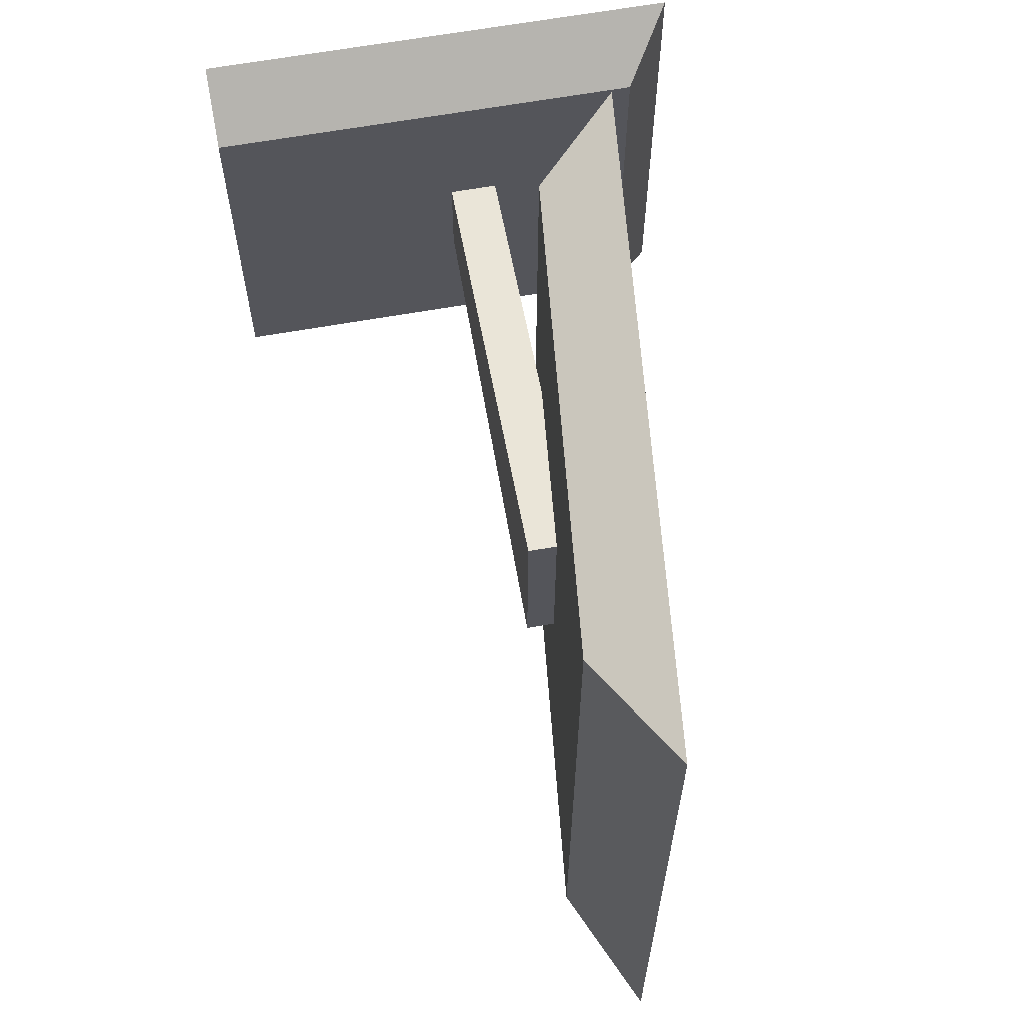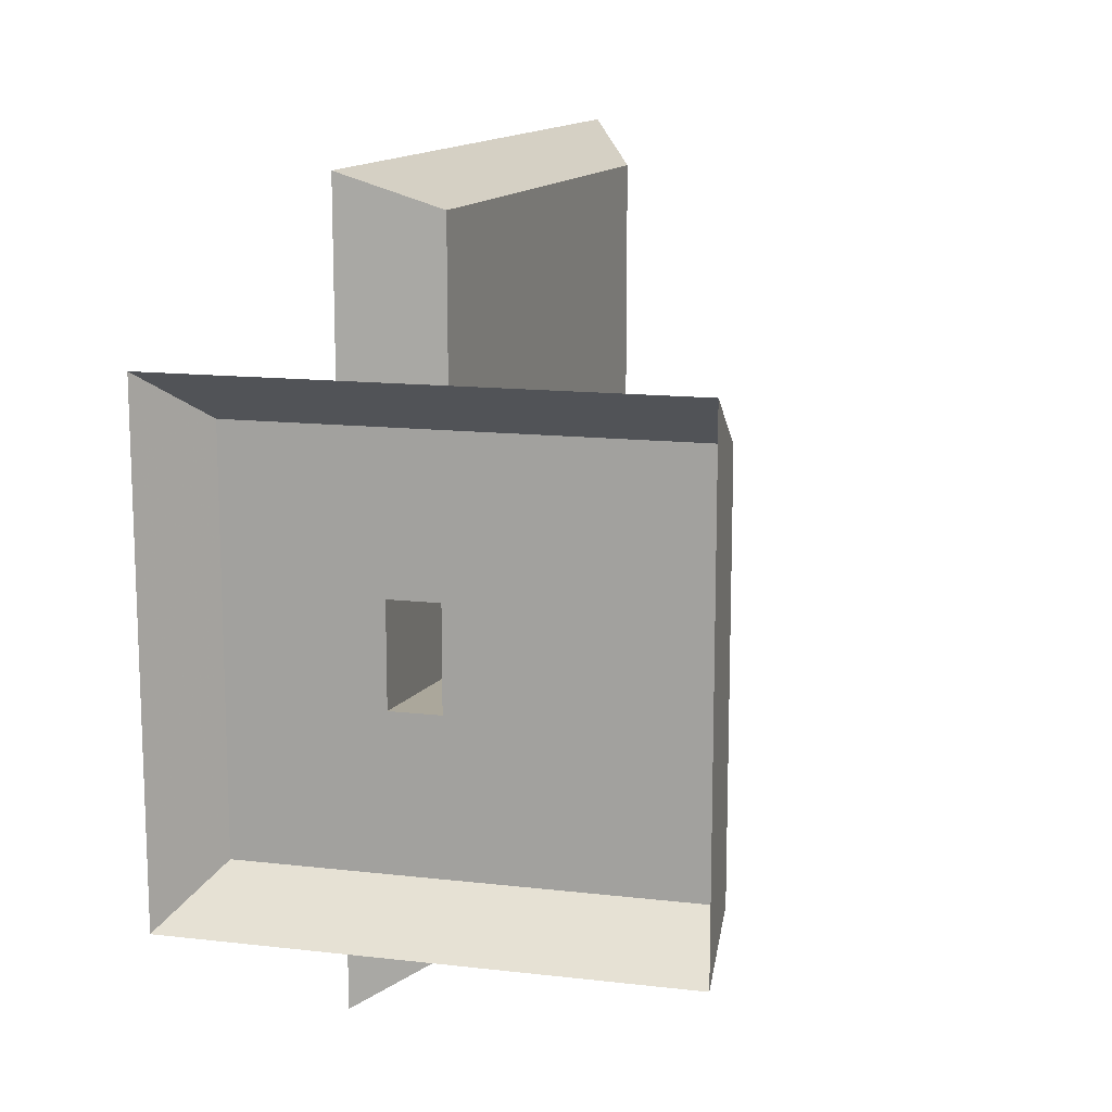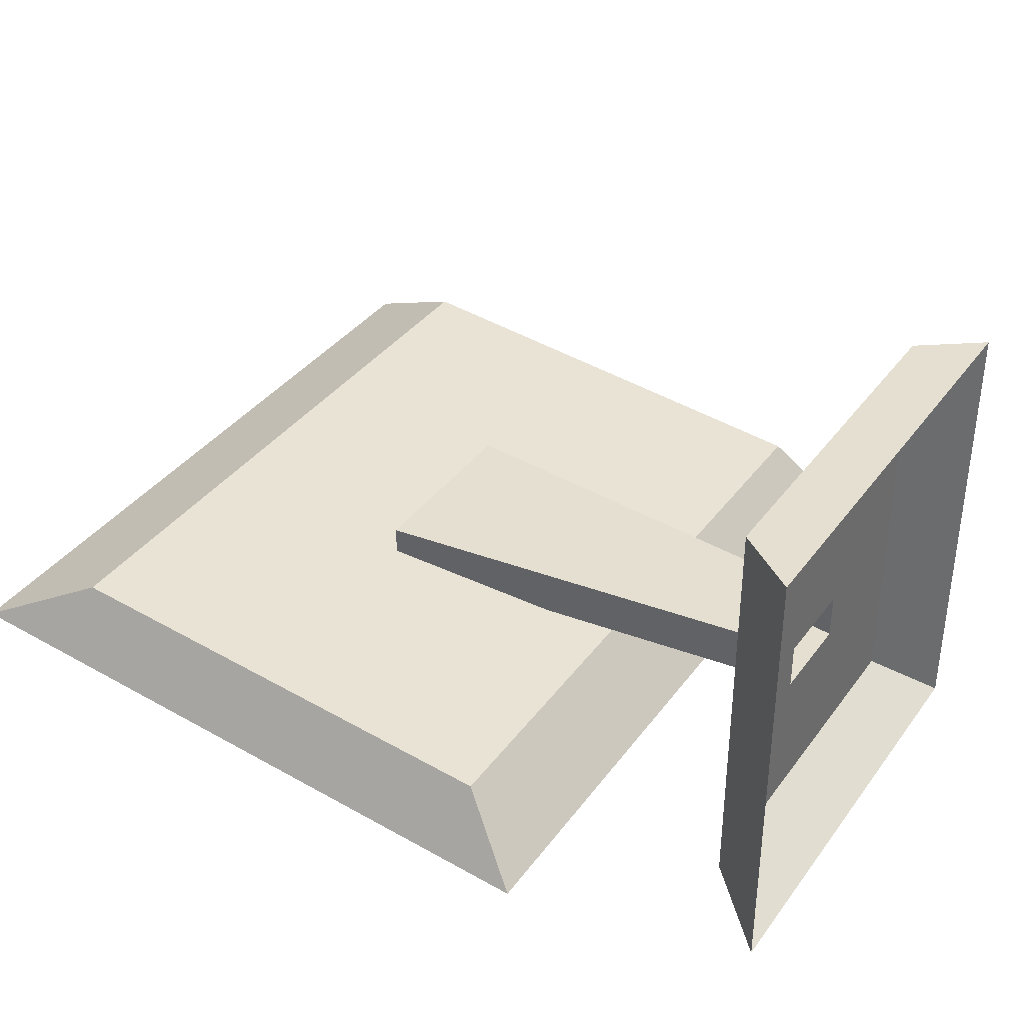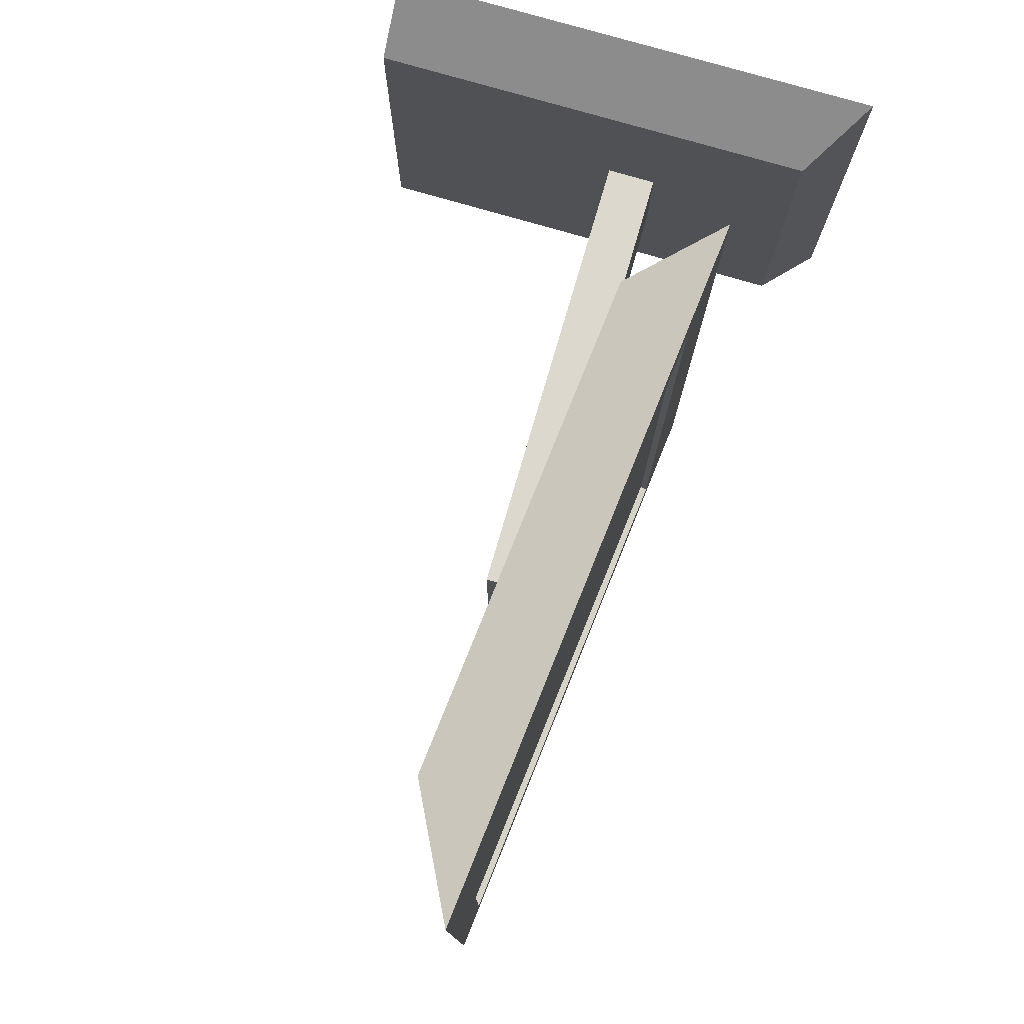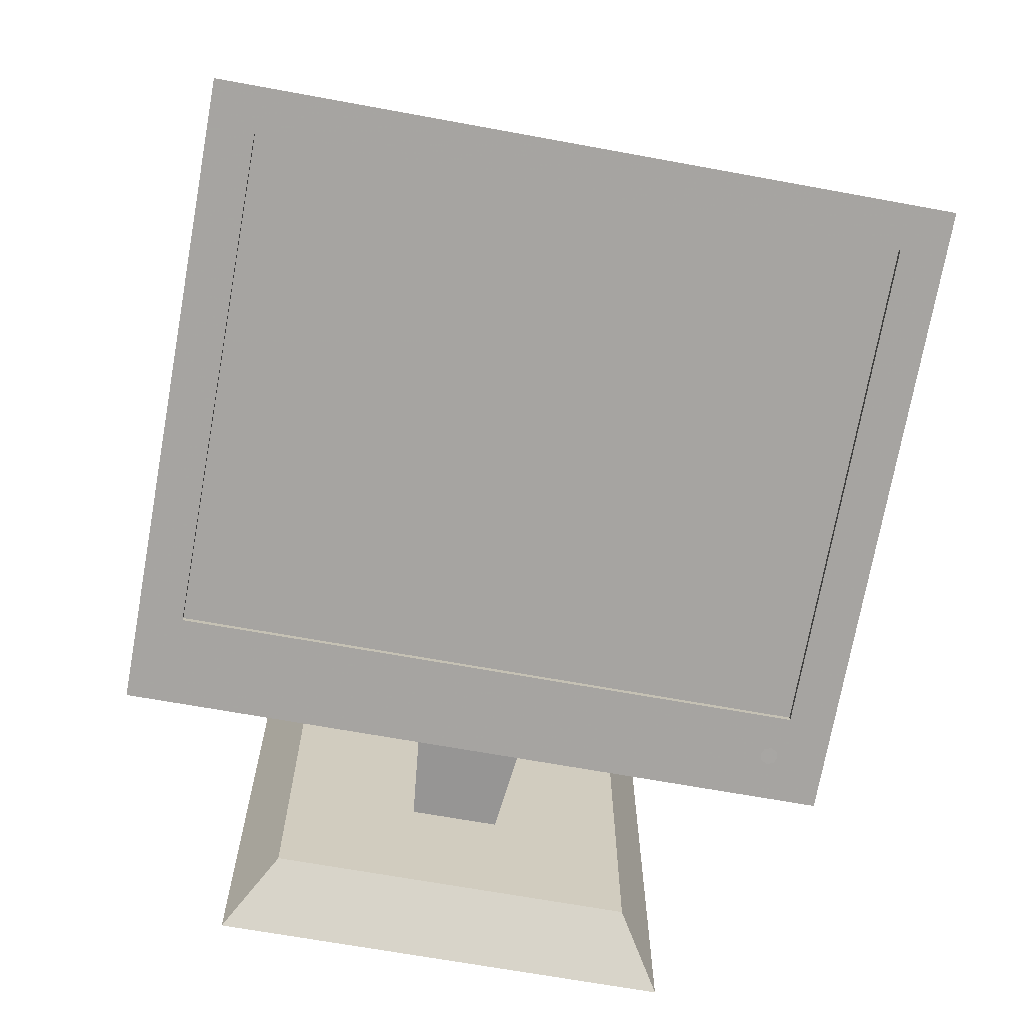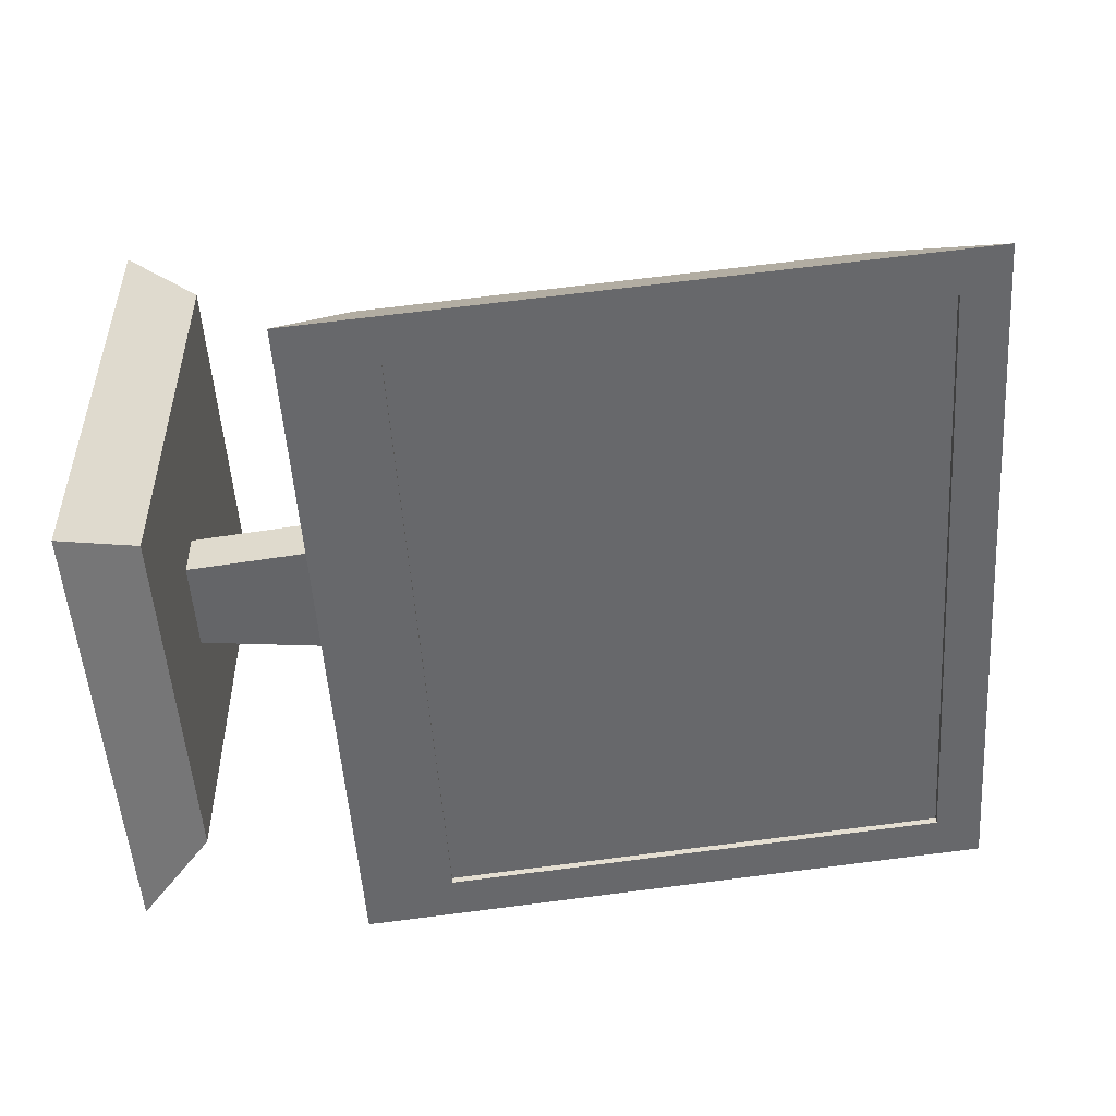
<metadata>
{"format":"obj","ext":"obj","renderer":"f3d","projection":"perspective","resolution":1024,"background":"white","views":[{"elev":63.9,"azim":79.8,"up":"+Y"},{"elev":13.7,"azim":-75.4,"up":"+Y"},{"elev":36.8,"azim":-148.3,"up":"+Z"},{"elev":78.5,"azim":106.0,"up":"+Y"},{"elev":-67.5,"azim":79.6,"up":"+Z"},{"elev":-51.6,"azim":3.9,"up":"+Z"}]}
</metadata>
<code>
o reflection
v 0.312 -0.35 -0.1255
v 0.8589 -0.35 -0.06792
v 0.312 0.35 -0.1255
v 0.8589 0.35 -0.06792
f 2 1 3
f 4 2 3
o led
v 0.2557 0.3352 -0.1396
v 0.2586 0.3423 -0.1392
v 0.2656 0.3452 -0.1384
v 0.2726 0.3423 -0.1376
v 0.2755 0.3352 -0.1372
v 0.2726 0.3281 -0.1376
v 0.2656 0.3252 -0.1384
v 0.2586 0.3281 -0.1392
f 11 12 5
f 8 9 10
f 8 11 7
f 6 11 5
f 11 6 7
f 8 10 11
o main
v 0 -0.25 -0.25
v 0 -0.25 0.25
v 0 0.25 0.25
v 0 0.25 -0.25
v 0.06753 -0.2 -0.2
v 0.06753 -0.2 0.25
v 0.06753 0.2 0.25
v 0.06753 0.2 -0.2
v 0.06753 -0.05 -0.05
v 0.06753 -0.05 0
v 0.06753 0.05 0
v 0.06753 0.05 -0.05
v 0.55 -0.1 -0.05
v 0.55 -0.1 0
v 0.55 0.1 0
v 0.55 0.1 -0.05
v 0.2826 -0.3601 -0.05793
v 0.7834 -0.3601 -0.005259
v 0.7834 0.3601 -0.005259
v 0.2826 0.3601 -0.05793
v 0.2131 -0.4 -0.1428
v 0.9093 -0.4 -0.0696
v 0.9093 0.4 -0.0696
v 0.2131 0.4 -0.1428
v 0.3126 -0.4 -0.1324
v 0.3126 0.4 -0.1324
v 0.8596 -0.4 -0.07483
v 0.8596 0.4 -0.07483
v 0.3126 -0.35 -0.1324
v 0.8596 -0.35 -0.07483
v 0.3126 0.35 -0.1324
v 0.8596 0.35 -0.07483
v 0.3117 -0.35 -0.1238
v 0.8587 -0.35 -0.0663
v 0.3117 0.35 -0.1238
v 0.8587 0.35 -0.0663
f 18 14 13
f 19 15 14
f 19 20 16
f 17 13 16
f 20 24 21
f 21 24 28
f 19 23 24
f 18 22 23
f 18 17 21
f 27 26 25
f 23 27 28
f 23 22 26
f 21 25 26
f 39 34 30
f 35 31 30
f 38 36 32
f 36 33 29
f 30 31 32
f 44 40 35
f 36 38 43
f 42 39 37
f 40 44 43
f 44 48 47
f 48 46 45
f 41 45 46
f 42 46 48
f 43 47 45
f 17 18 13
f 18 19 14
f 15 19 16
f 20 17 16
f 17 20 21
f 25 21 28
f 20 19 24
f 19 18 23
f 22 18 21
f 28 27 25
f 24 23 28
f 27 23 26
f 22 21 26
f 33 37 29
f 34 35 30
f 35 40 31
f 37 39 30
f 37 30 29
f 32 36 29
f 31 40 38
f 32 31 38
f 29 30 32
f 37 33 41
f 43 41 36
f 42 44 35
f 34 39 42
f 34 42 35
f 41 42 37
f 38 40 43
f 41 33 36
f 43 44 47
f 47 48 45
f 42 41 46
f 44 42 48
f 41 43 45

</code>
